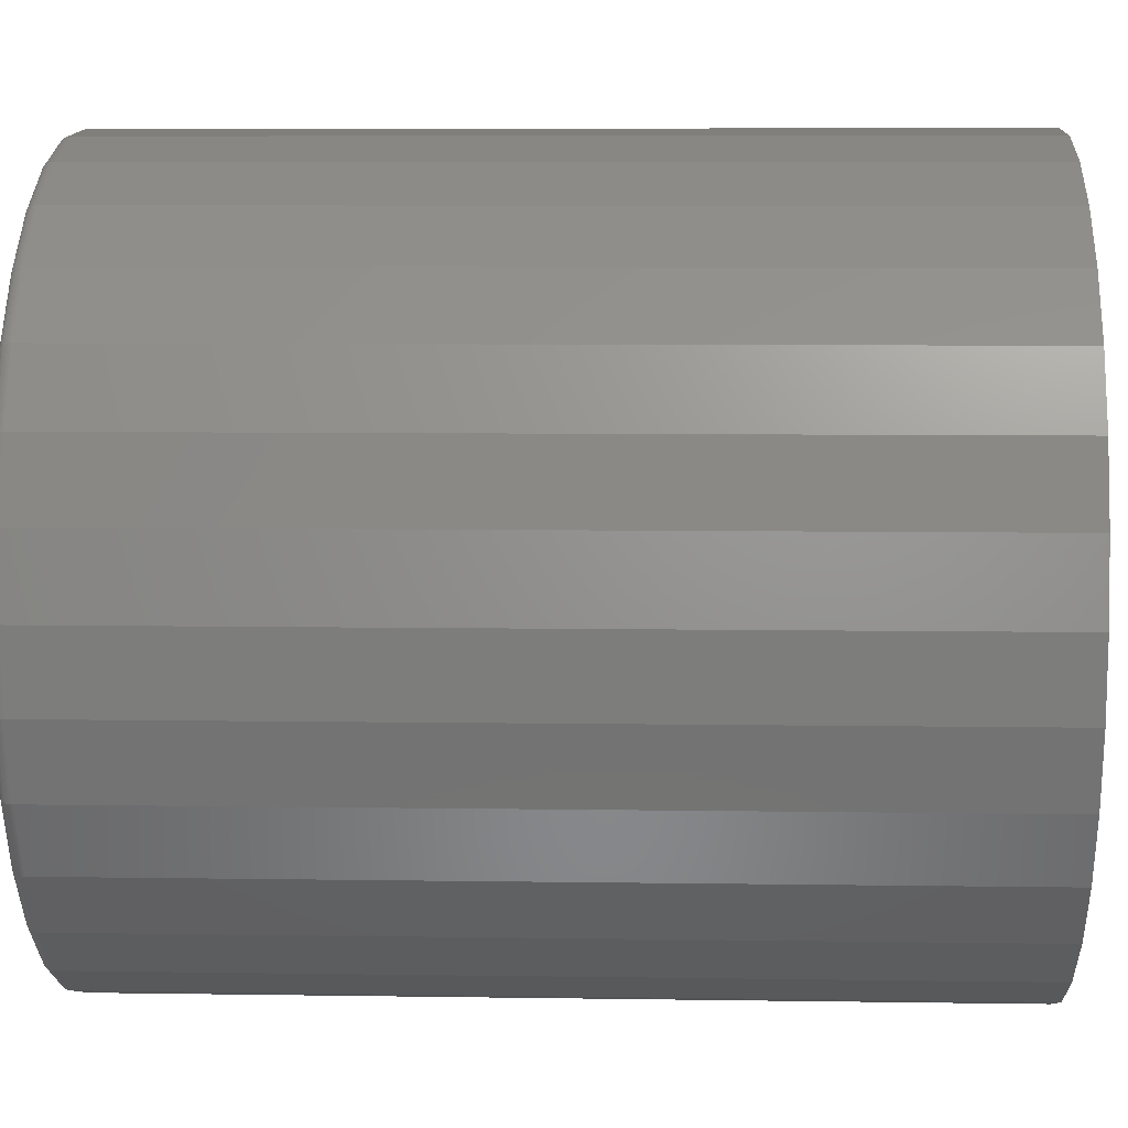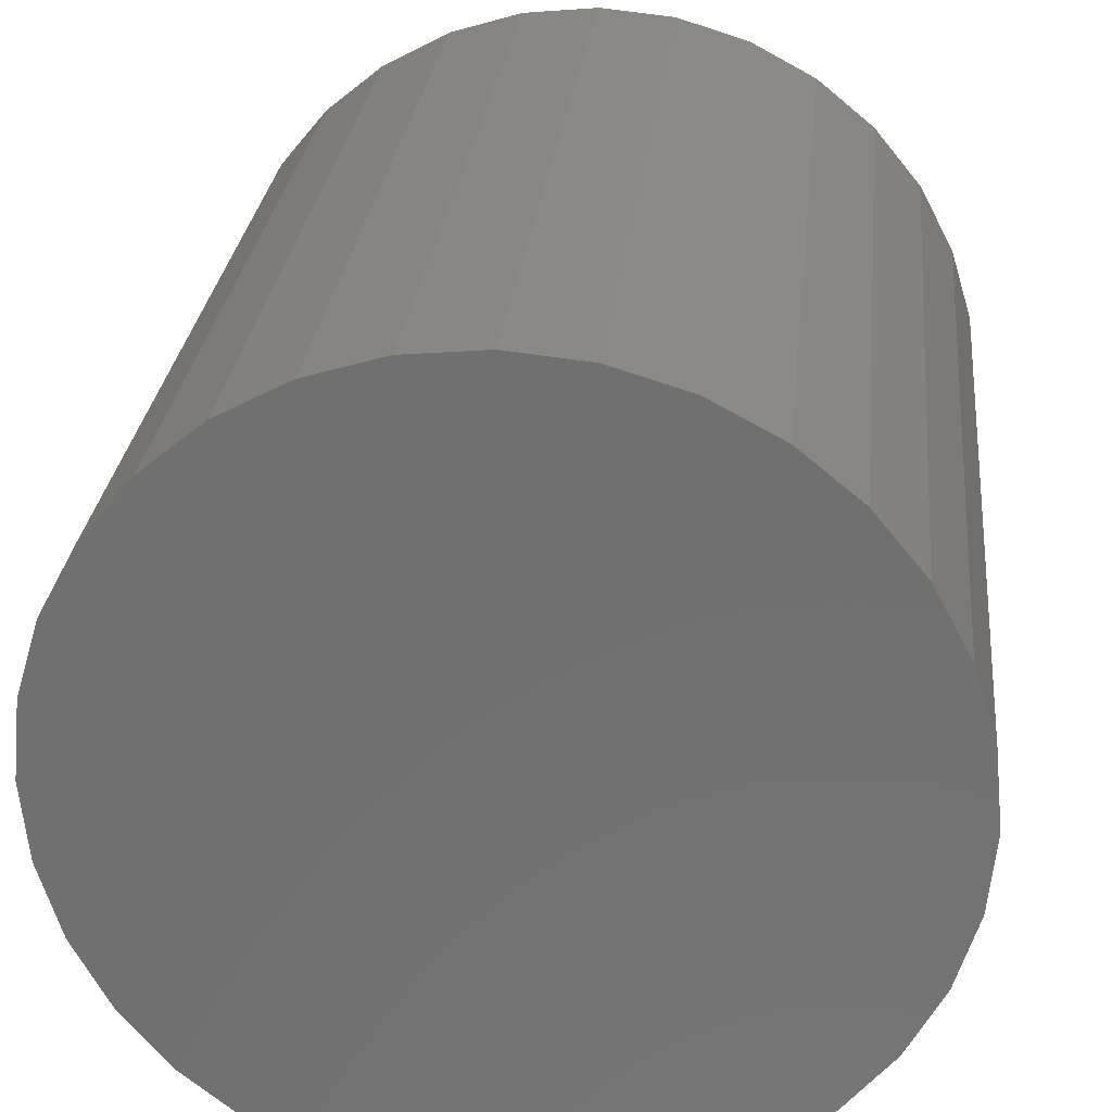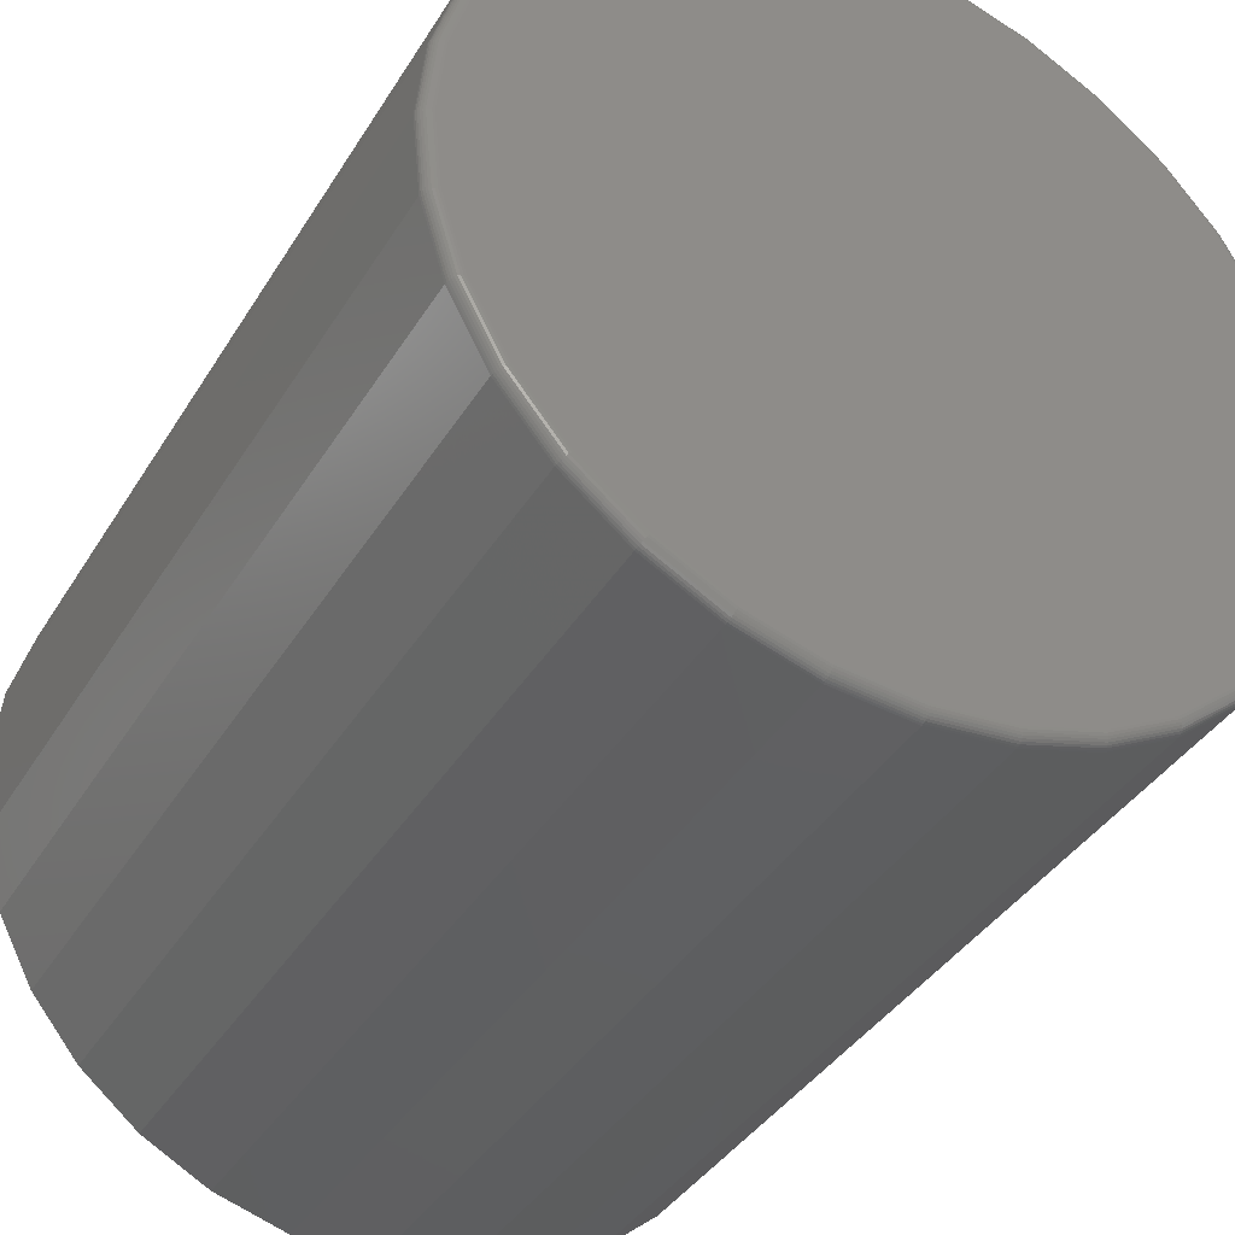
<metadata>
{"format":"stl","ext":"stl","renderer":"f3d","projection":"perspective","resolution":1024,"background":"white","views":[{"elev":7.4,"azim":92.5,"up":"+Y"},{"elev":27.0,"azim":-174.3,"up":"+Y"},{"elev":-38.5,"azim":-28.3,"up":"+Y"}]}
</metadata>
<code>
# stl→obj: 320 verts, 636 faces
v -0.04295 0.2556 0.6016
v 0.05874 0.2556 0.6016
v 0.007895 0.2606 0.6016
v -0.09184 0.2408 0.6016
v 0.1076 0.2408 0.6016
v 0.1076 -0.2408 0.6016
v -0.04295 -0.2556 0.6016
v 0.05874 -0.2556 0.6016
v 0.007895 -0.2606 0.6016
v 0.1527 0.2167 0.6016
v -0.1369 0.2167 0.6016
v 0.1922 0.1843 0.6016
v -0.1764 0.1843 0.6016
v 0.2246 0.1448 0.6016
v -0.2088 0.1448 0.6016
v 0.2487 0.09973 0.6016
v -0.2329 0.09973 0.6016
v 0.2635 0.05084 0.6016
v -0.2477 0.05084 0.6016
v 0.2685 -6.275e-17 0.6016
v -0.2527 -1.985e-16 0.6016
v 0.2635 -0.05084 0.6016
v -0.2477 -0.05084 0.6016
v 0.2487 -0.09973 0.6016
v -0.2329 -0.09973 0.6016
v 0.2246 -0.1448 0.6016
v -0.2088 -0.1448 0.6016
v 0.1922 -0.1843 0.6016
v -0.1764 -0.1843 0.6016
v 0.1527 -0.2167 0.6016
v -0.1369 -0.2167 0.6016
v -0.09184 -0.2408 0.6016
v 0.2763 0 0
v 0.2763 -3.041e-16 0.5938
v 0.2712 -0.05237 0
v 0.2712 -0.05237 0.5938
v 0.2559 -0.1027 0
v 0.2559 -0.1027 0.5938
v 0.2311 -0.1491 0
v 0.2311 -0.1491 0.5938
v 0.1977 -0.1898 0
v 0.1977 -0.1898 0.5938
v 0.157 -0.2232 0
v 0.157 -0.2232 0.5938
v 0.1106 -0.248 0
v 0.1106 -0.248 0.5938
v 0.06026 -0.2633 0
v 0.06026 -0.2633 0.5938
v 0.007895 -0.2684 0
v 0.007895 -0.2684 0.5938
v -0.04447 -0.2633 0
v -0.04447 -0.2633 0.5938
v -0.09483 -0.248 0
v -0.09483 -0.248 0.5938
v -0.1412 -0.2232 0
v -0.1412 -0.2232 0.5938
v -0.1819 -0.1898 0
v -0.1819 -0.1898 0.5938
v -0.2153 -0.1491 0
v -0.2153 -0.1491 0.5938
v -0.2401 -0.1027 0
v -0.2401 -0.1027 0.5938
v -0.2554 -0.05237 0
v -0.2554 -0.05237 0.5938
v -0.2605 3.287e-17 0
v -0.2605 3.287e-17 0.5938
v -0.2554 0.05237 0
v -0.2554 0.05237 0.5938
v -0.2401 0.1027 0
v -0.2401 0.1027 0.5938
v -0.2153 0.1491 0
v -0.2153 0.1491 0.5938
v -0.1819 0.1898 0
v -0.1819 0.1898 0.5938
v -0.1412 0.2232 0
v -0.1412 0.2232 0.5938
v -0.09483 0.248 0
v -0.09483 0.248 0.5938
v -0.04447 0.2633 0
v -0.04447 0.2633 0.5938
v 0.007895 0.2684 0
v 0.007895 0.2684 0.5938
v 0.06026 0.2633 0
v 0.06026 0.2633 0.5938
v 0.1106 0.248 0
v 0.1106 0.248 0.5938
v 0.157 0.2232 0
v 0.157 0.2232 0.5938
v 0.1977 0.1898 0
v 0.1977 0.1898 0.5938
v 0.2311 0.1491 0
v 0.2311 0.1491 0.5938
v 0.2559 0.1027 0
v 0.2559 0.1027 0.5938
v 0.2712 0.05237 0
v 0.2712 0.05237 0.5938
v -0.2542 -4.163e-17 0.6014
v -0.2492 0.05114 0.6014
v -0.2557 -4.163e-17 0.601
v -0.2506 0.05143 0.601
v -0.2571 -4.163e-17 0.6002
v -0.252 0.05169 0.6002
v -0.2582 -4.163e-17 0.5993
v -0.2531 0.05192 0.5993
v -0.2592 -4.163e-17 0.5981
v -0.2541 0.05211 0.5981
v -0.2599 -4.163e-17 0.5967
v -0.2548 0.05225 0.5967
v -0.2604 -2.776e-17 0.5953
v -0.2552 0.05234 0.5953
v 0.265 0.05114 0.6014
v 0.27 -2.637e-16 0.6014
v 0.2664 0.05143 0.601
v 0.2715 -2.637e-16 0.601
v 0.2678 0.05169 0.6002
v 0.2728 -2.637e-16 0.6002
v 0.2689 0.05192 0.5993
v 0.274 -2.776e-16 0.5993
v 0.2699 0.05211 0.5981
v 0.275 -2.637e-16 0.5981
v 0.2706 0.05225 0.5967
v 0.2757 -2.637e-16 0.5967
v 0.271 0.05234 0.5953
v 0.2762 -2.637e-16 0.5953
v 0.2501 0.1003 0.6014
v 0.2514 0.1009 0.601
v 0.2527 0.1014 0.6002
v 0.2538 0.1018 0.5993
v 0.2547 0.1022 0.5981
v 0.2553 0.1025 0.5967
v 0.2557 0.1027 0.5953
v 0.2259 0.1456 0.6014
v 0.2271 0.1464 0.601
v 0.2282 0.1472 0.6002
v 0.2292 0.1479 0.5993
v 0.23 0.1484 0.5981
v 0.2306 0.1488 0.5967
v 0.231 0.149 0.5953
v 0.1933 0.1854 0.6014
v 0.1943 0.1864 0.601
v 0.1952 0.1873 0.6002
v 0.1961 0.1882 0.5993
v 0.1968 0.1889 0.5981
v 0.1973 0.1894 0.5967
v 0.1976 0.1897 0.5953
v 0.1535 0.218 0.6014
v 0.1543 0.2192 0.601
v 0.1551 0.2203 0.6002
v 0.1558 0.2213 0.5993
v 0.1563 0.2221 0.5981
v 0.1567 0.2227 0.5967
v 0.1569 0.2231 0.5953
v 0.1082 0.2422 0.6014
v 0.1088 0.2435 0.601
v 0.1093 0.2448 0.6002
v 0.1097 0.2459 0.5993
v 0.1101 0.2468 0.5981
v 0.1104 0.2474 0.5967
v 0.1106 0.2478 0.5953
v 0.05903 0.2571 0.6014
v 0.05932 0.2585 0.601
v 0.05958 0.2599 0.6002
v 0.05981 0.261 0.5993
v 0.06 0.262 0.5981
v 0.06015 0.2627 0.5967
v 0.06023 0.2631 0.5953
v 0.007895 0.2621 0.6014
v 0.007895 0.2636 0.601
v 0.007895 0.2649 0.6002
v 0.007895 0.2661 0.5993
v 0.007895 0.2671 0.5981
v 0.007895 0.2678 0.5967
v 0.007895 0.2683 0.5953
v -0.04324 0.2571 0.6014
v -0.04353 0.2585 0.601
v -0.04379 0.2599 0.6002
v -0.04403 0.261 0.5993
v -0.04421 0.262 0.5981
v -0.04436 0.2627 0.5967
v -0.04444 0.2631 0.5953
v -0.09242 0.2422 0.6014
v -0.09298 0.2435 0.601
v -0.0935 0.2448 0.6002
v -0.09395 0.2459 0.5993
v -0.09432 0.2468 0.5981
v -0.0946 0.2474 0.5967
v -0.09477 0.2478 0.5953
v -0.1377 0.218 0.6014
v -0.1386 0.2192 0.601
v -0.1393 0.2203 0.6002
v -0.14 0.2213 0.5993
v -0.1405 0.2221 0.5981
v -0.1409 0.2227 0.5967
v -0.1411 0.2231 0.5953
v -0.1775 0.1854 0.6014
v -0.1785 0.1864 0.601
v -0.1795 0.1873 0.6002
v -0.1803 0.1882 0.5993
v -0.181 0.1889 0.5981
v -0.1815 0.1894 0.5967
v -0.1818 0.1897 0.5953
v -0.2101 0.1456 0.6014
v -0.2113 0.1464 0.601
v -0.2124 0.1472 0.6002
v -0.2134 0.1479 0.5993
v -0.2142 0.1484 0.5981
v -0.2148 0.1488 0.5967
v -0.2152 0.149 0.5953
v -0.2343 0.1003 0.6014
v -0.2356 0.1009 0.601
v -0.2369 0.1014 0.6002
v -0.238 0.1018 0.5993
v -0.2389 0.1022 0.5981
v -0.2395 0.1025 0.5967
v -0.24 0.1027 0.5953
v 0.265 -0.05114 0.6014
v 0.2664 -0.05143 0.601
v 0.2678 -0.05169 0.6002
v 0.2689 -0.05192 0.5993
v 0.2699 -0.05211 0.5981
v 0.2706 -0.05225 0.5967
v 0.271 -0.05234 0.5953
v -0.2492 -0.05114 0.6014
v -0.2506 -0.05143 0.601
v -0.252 -0.05169 0.6002
v -0.2531 -0.05192 0.5993
v -0.2541 -0.05211 0.5981
v -0.2548 -0.05225 0.5967
v -0.2552 -0.05234 0.5953
v -0.2343 -0.1003 0.6014
v -0.2356 -0.1009 0.601
v -0.2369 -0.1014 0.6002
v -0.238 -0.1018 0.5993
v -0.2389 -0.1022 0.5981
v -0.2395 -0.1025 0.5967
v -0.24 -0.1027 0.5953
v -0.2101 -0.1456 0.6014
v -0.2113 -0.1464 0.601
v -0.2124 -0.1472 0.6002
v -0.2134 -0.1479 0.5993
v -0.2142 -0.1484 0.5981
v -0.2148 -0.1488 0.5967
v -0.2152 -0.149 0.5953
v -0.1775 -0.1854 0.6014
v -0.1785 -0.1864 0.601
v -0.1795 -0.1873 0.6002
v -0.1803 -0.1882 0.5993
v -0.181 -0.1889 0.5981
v -0.1815 -0.1894 0.5967
v -0.1818 -0.1897 0.5953
v -0.1377 -0.218 0.6014
v -0.1386 -0.2192 0.601
v -0.1393 -0.2203 0.6002
v -0.14 -0.2213 0.5993
v -0.1405 -0.2221 0.5981
v -0.1409 -0.2227 0.5967
v -0.1411 -0.2231 0.5953
v -0.09242 -0.2422 0.6014
v -0.09298 -0.2435 0.601
v -0.0935 -0.2448 0.6002
v -0.09395 -0.2459 0.5993
v -0.09432 -0.2468 0.5981
v -0.0946 -0.2474 0.5967
v -0.09477 -0.2478 0.5953
v -0.04324 -0.2571 0.6014
v -0.04353 -0.2585 0.601
v -0.04379 -0.2599 0.6002
v -0.04403 -0.261 0.5993
v -0.04421 -0.262 0.5981
v -0.04436 -0.2627 0.5967
v -0.04444 -0.2631 0.5953
v 0.007895 -0.2621 0.6014
v 0.007895 -0.2636 0.601
v 0.007895 -0.2649 0.6002
v 0.007895 -0.2661 0.5993
v 0.007895 -0.2671 0.5981
v 0.007895 -0.2678 0.5967
v 0.007895 -0.2683 0.5953
v 0.05903 -0.2571 0.6014
v 0.05932 -0.2585 0.601
v 0.05958 -0.2599 0.6002
v 0.05981 -0.261 0.5993
v 0.06 -0.262 0.5981
v 0.06015 -0.2627 0.5967
v 0.06023 -0.2631 0.5953
v 0.1082 -0.2422 0.6014
v 0.1088 -0.2435 0.601
v 0.1093 -0.2448 0.6002
v 0.1097 -0.2459 0.5993
v 0.1101 -0.2468 0.5981
v 0.1104 -0.2474 0.5967
v 0.1106 -0.2478 0.5953
v 0.1535 -0.218 0.6014
v 0.1543 -0.2192 0.601
v 0.1551 -0.2203 0.6002
v 0.1558 -0.2213 0.5993
v 0.1563 -0.2221 0.5981
v 0.1567 -0.2227 0.5967
v 0.1569 -0.2231 0.5953
v 0.1933 -0.1854 0.6014
v 0.1943 -0.1864 0.601
v 0.1952 -0.1873 0.6002
v 0.1961 -0.1882 0.5993
v 0.1968 -0.1889 0.5981
v 0.1973 -0.1894 0.5967
v 0.1976 -0.1897 0.5953
v 0.2259 -0.1456 0.6014
v 0.2271 -0.1464 0.601
v 0.2282 -0.1472 0.6002
v 0.2292 -0.1479 0.5993
v 0.23 -0.1484 0.5981
v 0.2306 -0.1488 0.5967
v 0.231 -0.149 0.5953
v 0.2501 -0.1003 0.6014
v 0.2514 -0.1009 0.601
v 0.2527 -0.1014 0.6002
v 0.2538 -0.1018 0.5993
v 0.2547 -0.1022 0.5981
v 0.2553 -0.1025 0.5967
v 0.2557 -0.1027 0.5953
f 1 2 3
f 2 1 4
f 2 4 5
f 6 7 8
f 8 7 9
f 5 4 10
f 10 4 11
f 10 11 12
f 12 11 13
f 12 13 14
f 14 13 15
f 14 15 16
f 16 15 17
f 16 17 18
f 18 17 19
f 18 19 20
f 20 19 21
f 20 21 22
f 22 21 23
f 22 23 24
f 24 23 25
f 24 25 26
f 26 25 27
f 26 27 28
f 28 27 29
f 28 29 30
f 30 29 31
f 30 31 6
f 6 31 32
f 6 32 7
f 33 34 35
f 35 34 36
f 35 36 37
f 37 36 38
f 37 38 39
f 39 38 40
f 39 40 41
f 41 40 42
f 41 42 43
f 43 42 44
f 43 44 45
f 45 44 46
f 45 46 47
f 47 46 48
f 47 48 49
f 49 48 50
f 49 50 51
f 51 50 52
f 51 52 53
f 53 52 54
f 53 54 55
f 55 54 56
f 55 56 57
f 57 56 58
f 57 58 59
f 59 58 60
f 59 60 61
f 61 60 62
f 61 62 63
f 63 62 64
f 63 64 65
f 65 64 66
f 65 66 67
f 67 66 68
f 67 68 69
f 69 68 70
f 69 70 71
f 71 70 72
f 71 72 73
f 73 72 74
f 73 74 75
f 75 74 76
f 75 76 77
f 77 76 78
f 77 78 79
f 79 78 80
f 79 80 81
f 81 80 82
f 81 82 83
f 83 82 84
f 83 84 85
f 85 84 86
f 85 86 87
f 87 86 88
f 87 88 89
f 89 88 90
f 89 90 91
f 91 90 92
f 91 92 93
f 93 92 94
f 93 94 95
f 95 94 96
f 95 96 33
f 33 96 34
f 21 19 97
f 97 19 98
f 97 98 99
f 99 98 100
f 99 100 101
f 101 100 102
f 101 102 103
f 103 102 104
f 103 104 105
f 105 104 106
f 105 106 107
f 107 106 108
f 107 108 109
f 109 108 110
f 109 110 66
f 66 110 68
f 18 20 111
f 111 20 112
f 111 112 113
f 113 112 114
f 113 114 115
f 115 114 116
f 115 116 117
f 117 116 118
f 117 118 119
f 119 118 120
f 119 120 121
f 121 120 122
f 121 122 123
f 123 122 124
f 123 124 96
f 96 124 34
f 16 18 125
f 125 18 111
f 125 111 126
f 126 111 113
f 126 113 127
f 127 113 115
f 127 115 128
f 128 115 117
f 128 117 129
f 129 117 119
f 129 119 130
f 130 119 121
f 130 121 131
f 131 121 123
f 131 123 94
f 94 123 96
f 14 16 132
f 132 16 125
f 132 125 133
f 133 125 126
f 133 126 134
f 134 126 127
f 134 127 135
f 135 127 128
f 135 128 136
f 136 128 129
f 136 129 137
f 137 129 130
f 137 130 138
f 138 130 131
f 138 131 92
f 92 131 94
f 12 14 139
f 139 14 132
f 139 132 140
f 140 132 133
f 140 133 141
f 141 133 134
f 141 134 142
f 142 134 135
f 142 135 143
f 143 135 136
f 143 136 144
f 144 136 137
f 144 137 145
f 145 137 138
f 145 138 90
f 90 138 92
f 10 12 146
f 146 12 139
f 146 139 147
f 147 139 140
f 147 140 148
f 148 140 141
f 148 141 149
f 149 141 142
f 149 142 150
f 150 142 143
f 150 143 151
f 151 143 144
f 151 144 152
f 152 144 145
f 152 145 88
f 88 145 90
f 5 10 153
f 153 10 146
f 153 146 154
f 154 146 147
f 154 147 155
f 155 147 148
f 155 148 156
f 156 148 149
f 156 149 157
f 157 149 150
f 157 150 158
f 158 150 151
f 158 151 159
f 159 151 152
f 159 152 86
f 86 152 88
f 2 5 160
f 160 5 153
f 160 153 161
f 161 153 154
f 161 154 162
f 162 154 155
f 162 155 163
f 163 155 156
f 163 156 164
f 164 156 157
f 164 157 165
f 165 157 158
f 165 158 166
f 166 158 159
f 166 159 84
f 84 159 86
f 3 2 167
f 167 2 160
f 167 160 168
f 168 160 161
f 168 161 169
f 169 161 162
f 169 162 170
f 170 162 163
f 170 163 171
f 171 163 164
f 171 164 172
f 172 164 165
f 172 165 173
f 173 165 166
f 173 166 82
f 82 166 84
f 1 3 174
f 174 3 167
f 174 167 175
f 175 167 168
f 175 168 176
f 176 168 169
f 176 169 177
f 177 169 170
f 177 170 178
f 178 170 171
f 178 171 179
f 179 171 172
f 179 172 180
f 180 172 173
f 180 173 80
f 80 173 82
f 4 1 181
f 181 1 174
f 181 174 182
f 182 174 175
f 182 175 183
f 183 175 176
f 183 176 184
f 184 176 177
f 184 177 185
f 185 177 178
f 185 178 186
f 186 178 179
f 186 179 187
f 187 179 180
f 187 180 78
f 78 180 80
f 11 4 188
f 188 4 181
f 188 181 189
f 189 181 182
f 189 182 190
f 190 182 183
f 190 183 191
f 191 183 184
f 191 184 192
f 192 184 185
f 192 185 193
f 193 185 186
f 193 186 194
f 194 186 187
f 194 187 76
f 76 187 78
f 13 11 195
f 195 11 188
f 195 188 196
f 196 188 189
f 196 189 197
f 197 189 190
f 197 190 198
f 198 190 191
f 198 191 199
f 199 191 192
f 199 192 200
f 200 192 193
f 200 193 201
f 201 193 194
f 201 194 74
f 74 194 76
f 15 13 202
f 202 13 195
f 202 195 203
f 203 195 196
f 203 196 204
f 204 196 197
f 204 197 205
f 205 197 198
f 205 198 206
f 206 198 199
f 206 199 207
f 207 199 200
f 207 200 208
f 208 200 201
f 208 201 72
f 72 201 74
f 17 15 209
f 209 15 202
f 209 202 210
f 210 202 203
f 210 203 211
f 211 203 204
f 211 204 212
f 212 204 205
f 212 205 213
f 213 205 206
f 213 206 214
f 214 206 207
f 214 207 215
f 215 207 208
f 215 208 70
f 70 208 72
f 19 17 98
f 98 17 209
f 98 209 100
f 100 209 210
f 100 210 102
f 102 210 211
f 102 211 104
f 104 211 212
f 104 212 106
f 106 212 213
f 106 213 108
f 108 213 214
f 108 214 110
f 110 214 215
f 110 215 68
f 68 215 70
f 20 22 112
f 112 22 216
f 112 216 114
f 114 216 217
f 114 217 116
f 116 217 218
f 116 218 118
f 118 218 219
f 118 219 120
f 120 219 220
f 120 220 122
f 122 220 221
f 122 221 124
f 124 221 222
f 124 222 34
f 34 222 36
f 23 21 223
f 223 21 97
f 223 97 224
f 224 97 99
f 224 99 225
f 225 99 101
f 225 101 226
f 226 101 103
f 226 103 227
f 227 103 105
f 227 105 228
f 228 105 107
f 228 107 229
f 229 107 109
f 229 109 64
f 64 109 66
f 25 23 230
f 230 23 223
f 230 223 231
f 231 223 224
f 231 224 232
f 232 224 225
f 232 225 233
f 233 225 226
f 233 226 234
f 234 226 227
f 234 227 235
f 235 227 228
f 235 228 236
f 236 228 229
f 236 229 62
f 62 229 64
f 27 25 237
f 237 25 230
f 237 230 238
f 238 230 231
f 238 231 239
f 239 231 232
f 239 232 240
f 240 232 233
f 240 233 241
f 241 233 234
f 241 234 242
f 242 234 235
f 242 235 243
f 243 235 236
f 243 236 60
f 60 236 62
f 29 27 244
f 244 27 237
f 244 237 245
f 245 237 238
f 245 238 246
f 246 238 239
f 246 239 247
f 247 239 240
f 247 240 248
f 248 240 241
f 248 241 249
f 249 241 242
f 249 242 250
f 250 242 243
f 250 243 58
f 58 243 60
f 31 29 251
f 251 29 244
f 251 244 252
f 252 244 245
f 252 245 253
f 253 245 246
f 253 246 254
f 254 246 247
f 254 247 255
f 255 247 248
f 255 248 256
f 256 248 249
f 256 249 257
f 257 249 250
f 257 250 56
f 56 250 58
f 32 31 258
f 258 31 251
f 258 251 259
f 259 251 252
f 259 252 260
f 260 252 253
f 260 253 261
f 261 253 254
f 261 254 262
f 262 254 255
f 262 255 263
f 263 255 256
f 263 256 264
f 264 256 257
f 264 257 54
f 54 257 56
f 7 32 265
f 265 32 258
f 265 258 266
f 266 258 259
f 266 259 267
f 267 259 260
f 267 260 268
f 268 260 261
f 268 261 269
f 269 261 262
f 269 262 270
f 270 262 263
f 270 263 271
f 271 263 264
f 271 264 52
f 52 264 54
f 9 7 272
f 272 7 265
f 272 265 273
f 273 265 266
f 273 266 274
f 274 266 267
f 274 267 275
f 275 267 268
f 275 268 276
f 276 268 269
f 276 269 277
f 277 269 270
f 277 270 278
f 278 270 271
f 278 271 50
f 50 271 52
f 8 9 279
f 279 9 272
f 279 272 280
f 280 272 273
f 280 273 281
f 281 273 274
f 281 274 282
f 282 274 275
f 282 275 283
f 283 275 276
f 283 276 284
f 284 276 277
f 284 277 285
f 285 277 278
f 285 278 48
f 48 278 50
f 6 8 286
f 286 8 279
f 286 279 287
f 287 279 280
f 287 280 288
f 288 280 281
f 288 281 289
f 289 281 282
f 289 282 290
f 290 282 283
f 290 283 291
f 291 283 284
f 291 284 292
f 292 284 285
f 292 285 46
f 46 285 48
f 30 6 293
f 293 6 286
f 293 286 294
f 294 286 287
f 294 287 295
f 295 287 288
f 295 288 296
f 296 288 289
f 296 289 297
f 297 289 290
f 297 290 298
f 298 290 291
f 298 291 299
f 299 291 292
f 299 292 44
f 44 292 46
f 28 30 300
f 300 30 293
f 300 293 301
f 301 293 294
f 301 294 302
f 302 294 295
f 302 295 303
f 303 295 296
f 303 296 304
f 304 296 297
f 304 297 305
f 305 297 298
f 305 298 306
f 306 298 299
f 306 299 42
f 42 299 44
f 26 28 307
f 307 28 300
f 307 300 308
f 308 300 301
f 308 301 309
f 309 301 302
f 309 302 310
f 310 302 303
f 310 303 311
f 311 303 304
f 311 304 312
f 312 304 305
f 312 305 313
f 313 305 306
f 313 306 40
f 40 306 42
f 24 26 314
f 314 26 307
f 314 307 315
f 315 307 308
f 315 308 316
f 316 308 309
f 316 309 317
f 317 309 310
f 317 310 318
f 318 310 311
f 318 311 319
f 319 311 312
f 319 312 320
f 320 312 313
f 320 313 38
f 38 313 40
f 22 24 216
f 216 24 314
f 216 314 217
f 217 314 315
f 217 315 218
f 218 315 316
f 218 316 219
f 219 316 317
f 219 317 220
f 220 317 318
f 220 318 221
f 221 318 319
f 221 319 222
f 222 319 320
f 222 320 36
f 36 320 38
f 81 83 79
f 49 51 47
f 47 51 53
f 47 53 45
f 45 53 55
f 45 55 43
f 43 55 57
f 43 57 41
f 41 57 59
f 41 59 39
f 39 59 61
f 39 61 37
f 37 61 63
f 37 63 35
f 35 63 65
f 35 65 33
f 33 65 67
f 33 67 95
f 95 67 69
f 95 69 93
f 93 69 71
f 93 71 91
f 91 71 73
f 91 73 89
f 89 73 75
f 89 75 87
f 87 75 77
f 87 77 85
f 85 77 79
f 85 79 83

</code>
